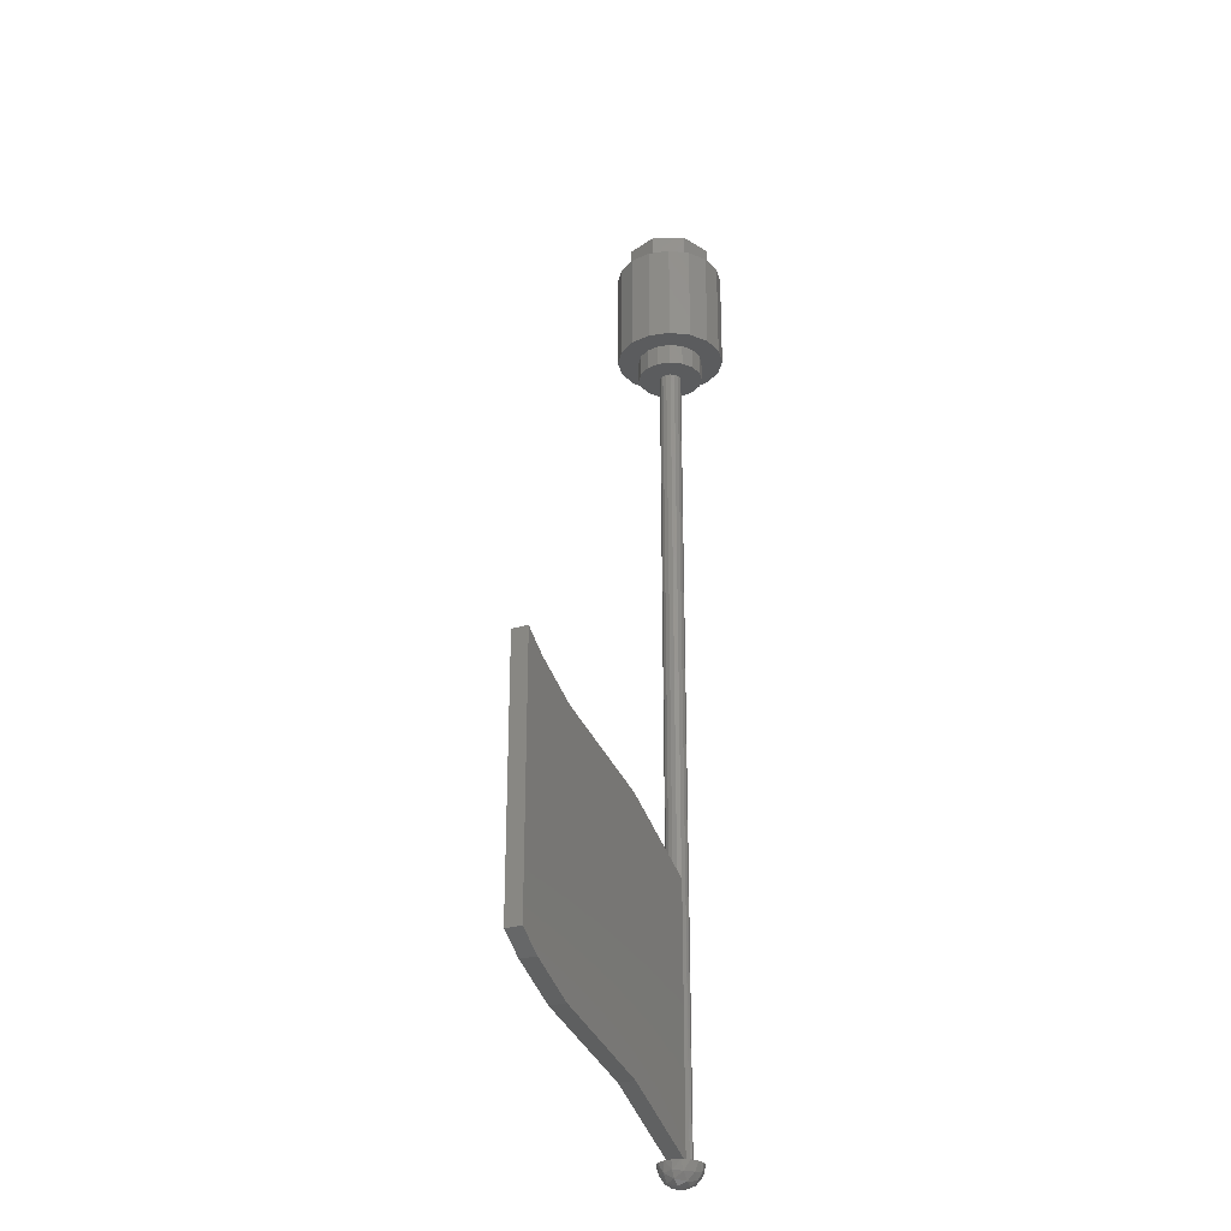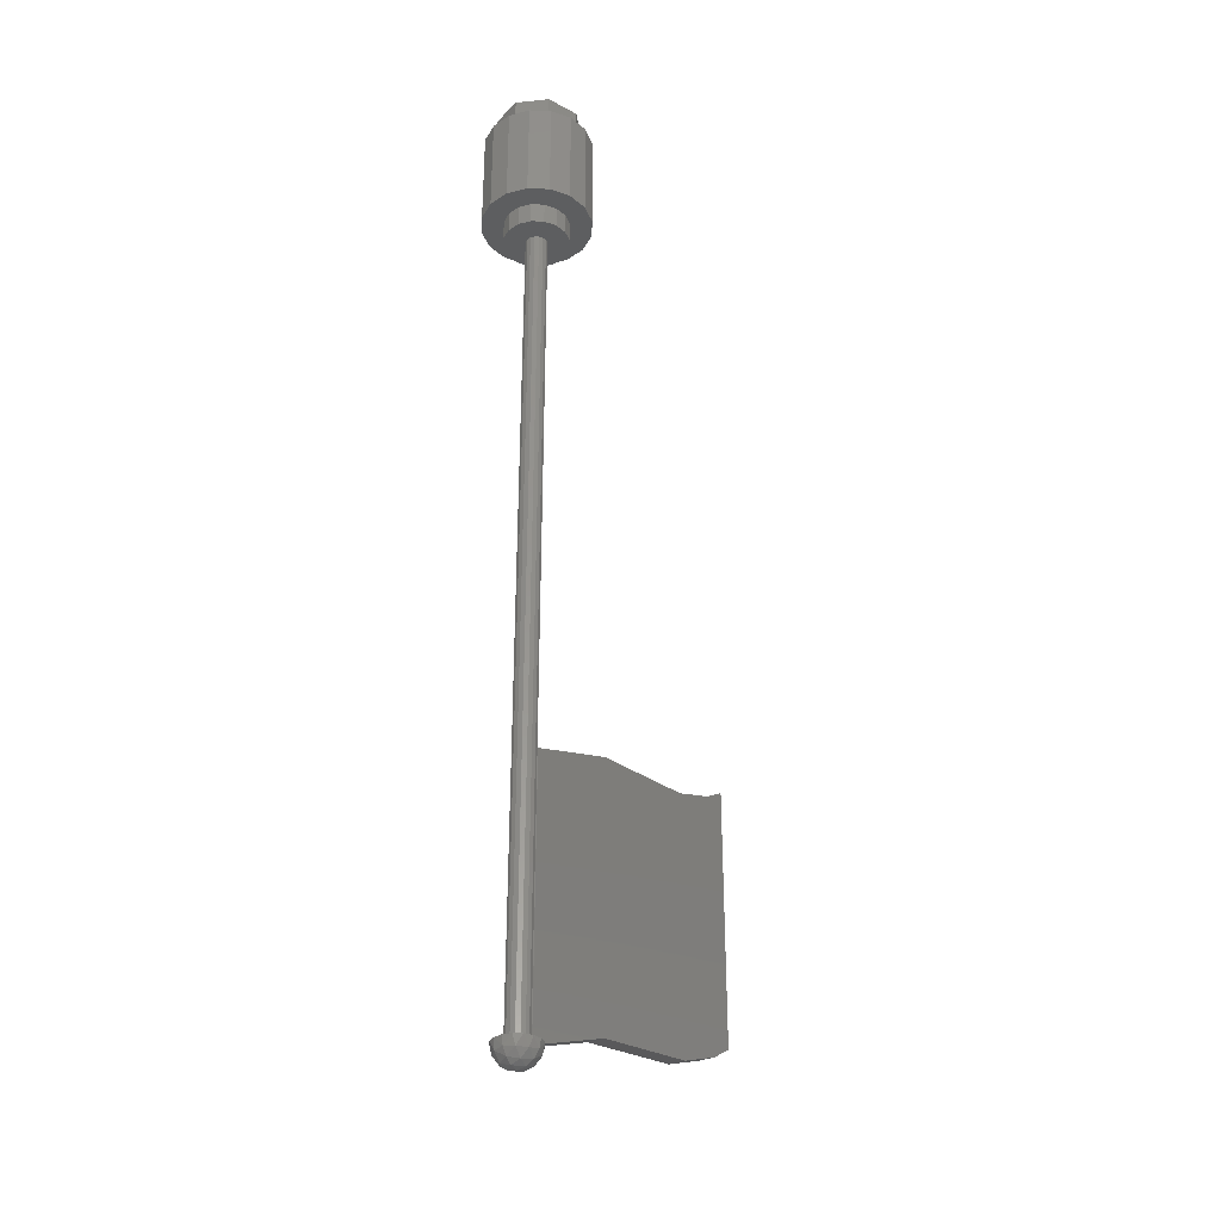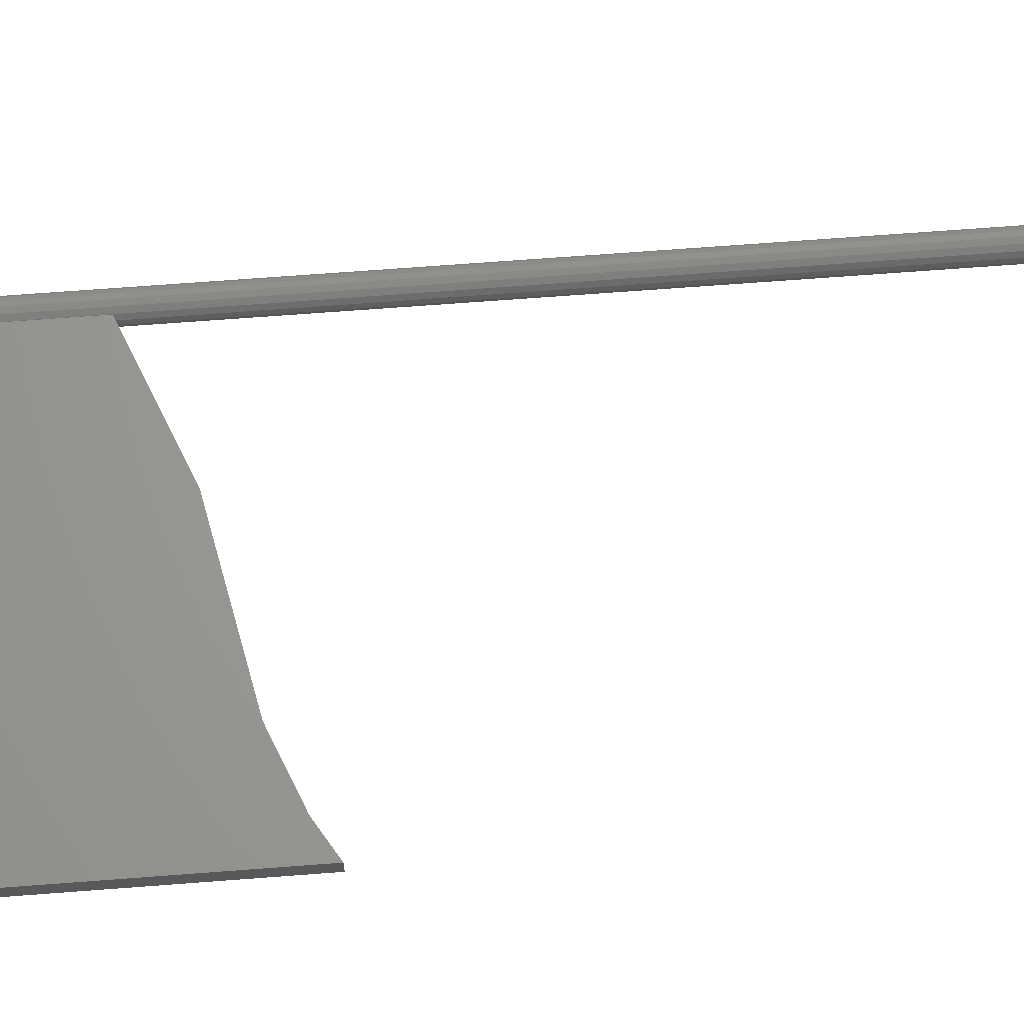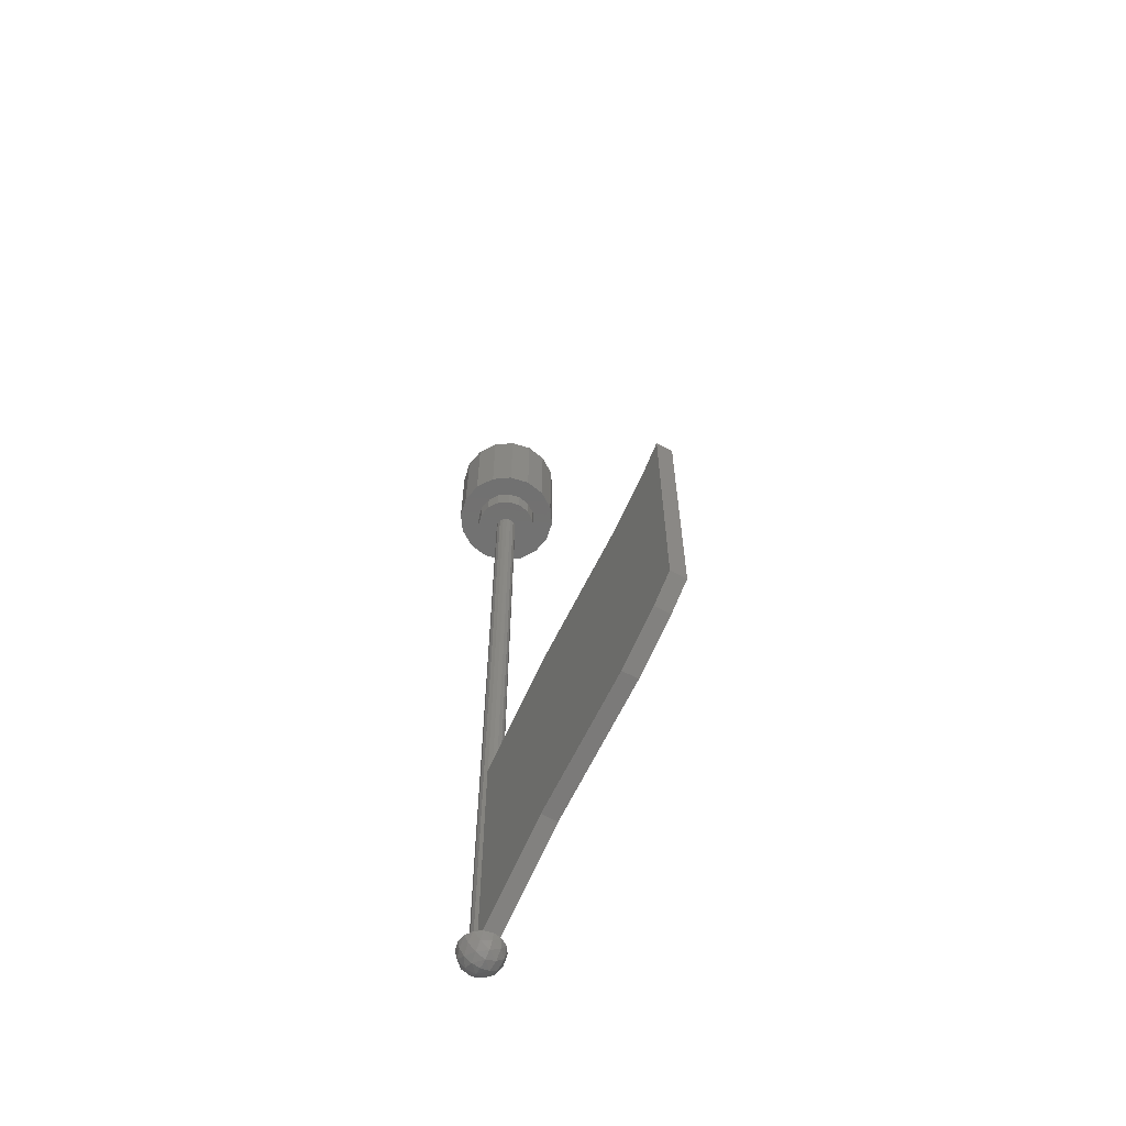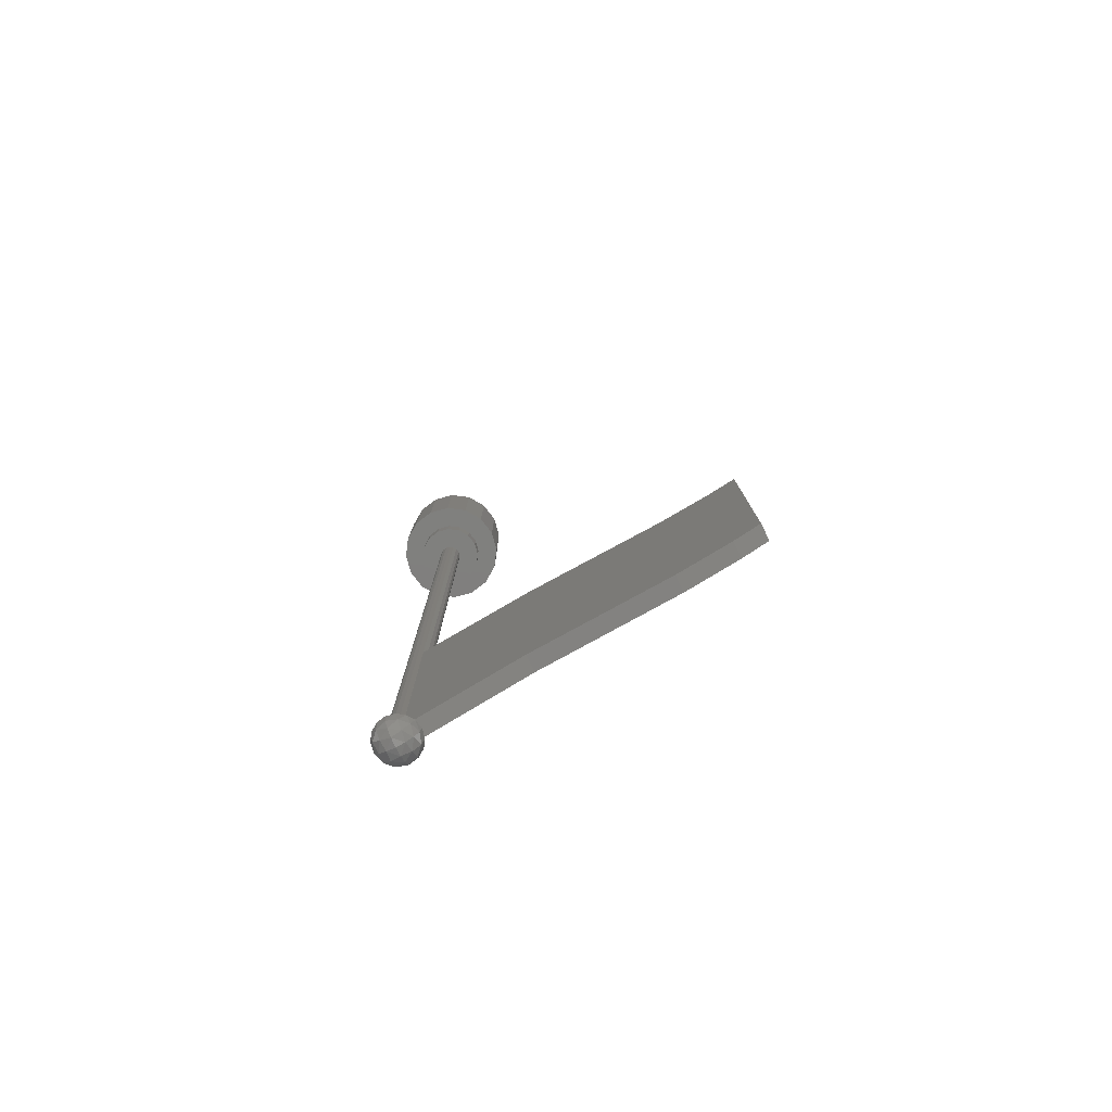
<metadata>
{"format":"stl","ext":"stl","renderer":"f3d","projection":"perspective","resolution":1024,"background":"white","views":[{"elev":-27.6,"azim":114.0,"up":"+Y"},{"elev":-33.0,"azim":-59.4,"up":"+Y"},{"elev":67.5,"azim":85.6,"up":"+Z"},{"elev":-63.6,"azim":61.3,"up":"+Y"},{"elev":-79.7,"azim":26.4,"up":"+Y"}]}
</metadata>
<code>
# stl→obj: 243 verts, 416 faces
v 0.24 0.16 0
v 0.2217 0.16 -0.09184
v 0 0.16 0
v 0.1697 0.16 -0.1697
v 0.09184 0.16 -0.2217
v 0 0.16 -0.24
v -0.09184 0.16 -0.2217
v -0.1697 0.16 -0.1697
v -0.2217 0.16 -0.09184
v -0.24 0.16 -0
v -0.2217 0.16 0.09184
v -0.1697 0.16 0.1697
v -0.09184 0.16 0.2217
v -0 0.16 0.24
v 0.09184 0.16 0.2217
v 0.1697 0.16 0.1697
v 0.2217 0.16 0.09184
v 0 0 0
v 0.4 0 0
v 0.3696 0 0.1531
v 0.2828 0 0.2828
v 0.1531 0 0.3696
v -0 0 0.4
v -0.1531 0 0.3696
v -0.2828 0 0.2828
v -0.3696 0 0.1531
v -0.4 0 -0
v -0.3696 0 -0.1531
v -0.2828 0 -0.2828
v -0.1531 0 -0.3696
v 0 0 -0.4
v 0.1531 0 -0.3696
v 0.2828 0 -0.2828
v 0.3696 0 -0.1531
v 0 -0.16 0
v 0.24 -0.16 0
v 0.2217 -0.16 0.09184
v 0.1697 -0.16 0.1697
v 0.09184 -0.16 0.2217
v -0 -0.16 0.24
v -0.09184 -0.16 0.2217
v -0.1697 -0.16 0.1697
v -0.2217 -0.16 0.09184
v -0.24 -0.16 -0
v -0.2217 -0.16 -0.09184
v -0.1697 -0.16 -0.1697
v -0.09184 -0.16 -0.2217
v 0 -0.16 -0.24
v 0.09184 -0.16 -0.2217
v 0.1697 -0.16 -0.1697
v 0.2217 -0.16 -0.09184
v 0 -6.308 0.06123
v 0 -6.32 -0
v 0.06123 -6.308 0
v 0 -6.273 0.1131
v 0.07029 -6.285 0.07029
v 0.1131 -6.273 0
v 0 -6.221 0.1478
v 0.07029 -6.23 0.1254
v 0.1254 -6.23 0.07029
v 0.1478 -6.221 0
v 0 -6.16 0.16
v 0.06123 -6.16 0.1478
v 0.1131 -6.16 0.1131
v 0.1478 -6.16 0.06123
v 0.16 -6.16 0
v 0.1478 -6.16 -0.06123
v 0.1254 -6.23 -0.07029
v 0.1131 -6.16 -0.1131
v 0.07029 -6.23 -0.1254
v 0.06123 -6.16 -0.1478
v 0 -6.221 -0.1478
v 0 -6.16 -0.16
v 0.07029 -6.285 -0.07029
v 0 -6.273 -0.1131
v 0 -6.308 -0.06123
v 0 -6.32 0
v -0.16 -6.16 0
v -0.1478 -6.221 0
v -0.1478 -6.16 0.06123
v -0.1254 -6.23 0.07029
v -0.1131 -6.16 0.1131
v -0.07029 -6.23 0.1254
v -0.06123 -6.16 0.1478
v -0.1131 -6.273 0
v -0.07029 -6.285 0.07029
v -0.06123 -6.308 0
v -0.07029 -6.285 -0.07029
v -0.07029 -6.23 -0.1254
v -0.1254 -6.23 -0.07029
v -0.06123 -6.16 -0.1478
v -0.1131 -6.16 -0.1131
v -0.1478 -6.16 -0.06123
v 0.24 0.96 0
v 0.32 0.96 0
v 0.2263 0.96 -0.2263
v 0.1697 0.96 -0.1697
v 0 0.96 -0.32
v 0 0.96 -0.24
v -0.2263 0.96 -0.2263
v -0.1697 0.96 -0.1697
v -0.32 0.96 -0
v -0.24 0.96 -0
v -0.2263 0.96 0.2263
v -0.1697 0.96 0.1697
v -0 0.96 0.32
v -0 0.96 0.24
v 0.2263 0.96 0.2263
v 0.1697 0.96 0.1697
v 0.32 0.76 0
v 0.2263 0.76 -0.2263
v 0 0.76 -0.32
v -0.2263 0.76 -0.2263
v -0.32 0.76 -0
v -0.2263 0.76 0.2263
v -0 0.76 0.32
v 0.2263 0.76 0.2263
v 0.24 0.76 0
v 0.1697 0.76 -0.1697
v 0 0.76 -0.24
v -0.1697 0.76 -0.1697
v -0.24 0.76 -0
v -0.1697 0.76 0.1697
v -0 0.76 0.24
v 0.1697 0.76 0.1697
v 0.2217 0.76 -0.09184
v 0.09184 0.76 -0.2217
v -0.09184 0.76 -0.2217
v -0.2217 0.76 -0.09184
v -0.2217 0.76 0.09184
v -0.09184 0.76 0.2217
v 0.09184 0.76 0.2217
v 0.2217 0.76 0.09184
v 0.4 0.76 0
v 0.3696 0.76 -0.1531
v 0.2956 0.76 -0.1225
v 0.2828 0.76 -0.2828
v 0.1531 0.76 -0.3696
v 0.1225 0.76 -0.2956
v 0 0.76 -0.4
v -0.1531 0.76 -0.3696
v -0.1225 0.76 -0.2956
v -0.2828 0.76 -0.2828
v -0.3696 0.76 -0.1531
v -0.2956 0.76 -0.1225
v -0.4 0.76 -0
v -0.3696 0.76 0.1531
v -0.2956 0.76 0.1225
v -0.2828 0.76 0.2828
v -0.1531 0.76 0.3696
v -0.1225 0.76 0.2956
v -0 0.76 0.4
v 0.1531 0.76 0.3696
v 0.1225 0.76 0.2956
v 0.2828 0.76 0.2828
v 0.3696 0.76 0.1531
v 0.2956 0.76 0.1225
v 0.24 0 0
v 0.2217 0 0.09184
v 0.1697 0 0.1697
v 0.09184 0 0.2217
v -0 0 0.24
v -0.09184 0 0.2217
v -0.1697 0 0.1697
v -0.2217 0 0.09184
v -0.24 0 -0
v -0.2217 0 -0.09184
v -0.1697 0 -0.1697
v -0.09184 0 -0.2217
v 0 0 -0.24
v 0.09184 0 -0.2217
v 0.1697 0 -0.1697
v 0.2217 0 -0.09184
v 0.08 -0.16 0
v 0.08 -6.16 0
v 0.07391 -6.16 -0.03061
v 0.07391 -0.16 -0.03061
v 0.05657 -6.16 -0.05657
v 0.05657 -0.16 -0.05657
v 0.03061 -6.16 -0.07391
v 0.03061 -0.16 -0.07391
v 0 -6.16 -0.08
v 0 -0.16 -0.08
v -0.03061 -6.16 -0.07391
v -0.03061 -0.16 -0.07391
v -0.05657 -6.16 -0.05657
v -0.05657 -0.16 -0.05657
v -0.07391 -6.16 -0.03061
v -0.07391 -0.16 -0.03061
v -0.08 -6.16 -0
v -0.08 -0.16 -0
v -0.07391 -6.16 0.03061
v -0.07391 -0.16 0.03061
v -0.05657 -6.16 0.05657
v -0.05657 -0.16 0.05657
v -0.03061 -6.16 0.07391
v -0.03061 -0.16 0.07391
v -0 -6.16 0.08
v -0 -0.16 0.08
v 0.03061 -6.16 0.07391
v 0.03061 -0.16 0.07391
v 0.05657 -6.16 0.05657
v 0.05657 -0.16 0.05657
v 0.07391 -6.16 0.03061
v 0.07391 -0.16 0.03061
v -0.16 -6.16 -0
v -0 -6.16 0.16
v 0.06 -6.16 -0.06
v 0.06 -6.16 0.06
v 0.06 -4.24 0.06
v 0.06 -4.24 -0.06
v 2.46 -5.36 0.06
v 2.46 -5.36 -0.06
v 2.46 -3.44 -0.06
v 2.46 -3.44 0.06
v 0.86 -5.84 -0.06
v 0.86 -5.84 0.06
v 0.86 -3.92 0.06
v 0.86 -3.92 -0.06
v 1.26 -5.76 -0.06
v 1.26 -5.76 0.06
v 1.26 -3.84 0.06
v 1.26 -3.84 -0.06
v 1.66 -5.68 -0.06
v 1.66 -5.68 0.06
v 1.66 -3.76 0.06
v 1.66 -3.76 -0.06
v 1.86 -5.64 -0.06
v 1.86 -5.64 0.06
v 1.86 -3.72 0.06
v 1.86 -3.72 -0.06
v 2.06 -5.56 -0.06
v 2.06 -5.56 0.06
v 2.06 -3.64 0.06
v 2.06 -3.64 -0.06
v 2.26 -5.48 -0.06
v 2.26 -5.48 0.06
v 2.26 -3.56 0.06
v 2.26 -3.56 -0.06
v 1.06 -3.88 -0.06
v 1.06 -5.8 -0.06
v 1.06 -3.88 0.06
v 1.06 -5.8 0.06
f 1 2 3
f 2 4 3
f 4 5 3
f 5 6 3
f 6 7 3
f 7 8 3
f 8 9 3
f 9 10 3
f 10 11 3
f 11 12 3
f 12 13 3
f 13 14 3
f 14 15 3
f 15 16 3
f 16 17 3
f 17 1 3
f 18 19 20
f 18 20 21
f 18 21 22
f 18 22 23
f 18 23 24
f 18 24 25
f 18 25 26
f 18 26 27
f 18 27 28
f 18 28 29
f 18 29 30
f 18 30 31
f 18 31 32
f 18 32 33
f 18 33 34
f 18 34 19
f 35 36 37
f 35 37 38
f 35 38 39
f 35 39 40
f 35 40 41
f 35 41 42
f 35 42 43
f 35 43 44
f 35 44 45
f 35 45 46
f 35 46 47
f 35 47 48
f 35 48 49
f 35 49 50
f 35 50 51
f 35 51 36
f 52 53 54
f 55 52 56
f 56 52 54
f 56 54 57
f 58 55 59
f 59 55 56
f 59 56 60
f 60 56 57
f 60 57 61
f 62 58 63
f 63 58 59
f 63 59 64
f 64 59 60
f 64 60 65
f 65 60 61
f 65 61 66
f 66 61 67
f 61 68 67
f 67 68 69
f 68 70 69
f 69 70 71
f 70 72 71
f 71 72 73
f 61 57 68
f 57 74 68
f 68 74 70
f 74 75 70
f 70 75 72
f 57 54 74
f 54 76 74
f 74 76 75
f 54 77 76
f 78 79 80
f 79 81 80
f 80 81 82
f 81 83 82
f 82 83 84
f 83 58 84
f 84 58 62
f 79 85 81
f 85 86 81
f 81 86 83
f 86 55 83
f 83 55 58
f 85 87 86
f 87 52 86
f 86 52 55
f 87 53 52
f 76 77 87
f 75 76 88
f 88 76 87
f 88 87 85
f 72 75 89
f 89 75 88
f 89 88 90
f 90 88 85
f 90 85 79
f 73 72 91
f 91 72 89
f 91 89 92
f 92 89 90
f 92 90 93
f 93 90 79
f 93 79 78
f 94 95 96
f 94 96 97
f 97 96 98
f 97 98 99
f 99 98 100
f 99 100 101
f 101 100 102
f 101 102 103
f 103 102 104
f 103 104 105
f 105 104 106
f 105 106 107
f 107 106 108
f 107 108 109
f 109 108 95
f 109 95 94
f 95 110 111
f 95 111 96
f 96 111 112
f 96 112 98
f 98 112 113
f 98 113 100
f 100 113 114
f 100 114 102
f 102 114 115
f 102 115 104
f 104 115 116
f 104 116 106
f 106 116 117
f 106 117 108
f 108 117 110
f 108 110 95
f 118 94 97
f 118 97 119
f 119 97 99
f 119 99 120
f 120 99 101
f 120 101 121
f 121 101 103
f 121 103 122
f 122 103 105
f 122 105 123
f 123 105 107
f 123 107 124
f 124 107 109
f 124 109 125
f 125 109 94
f 125 94 118
f 1 118 126
f 1 126 2
f 2 126 119
f 2 119 4
f 4 119 127
f 4 127 5
f 5 127 120
f 5 120 6
f 6 120 128
f 6 128 7
f 7 128 121
f 7 121 8
f 8 121 129
f 8 129 9
f 9 129 122
f 9 122 10
f 10 122 130
f 10 130 11
f 11 130 123
f 11 123 12
f 12 123 131
f 12 131 13
f 13 131 124
f 13 124 14
f 14 124 132
f 14 132 15
f 15 132 125
f 15 125 16
f 16 125 133
f 16 133 17
f 17 133 118
f 17 118 1
f 110 134 135
f 110 135 136
f 136 135 137
f 136 137 111
f 111 137 138
f 111 138 139
f 139 138 140
f 139 140 112
f 112 140 141
f 112 141 142
f 142 141 143
f 142 143 113
f 113 143 144
f 113 144 145
f 145 144 146
f 145 146 114
f 114 146 147
f 114 147 148
f 148 147 149
f 148 149 115
f 115 149 150
f 115 150 151
f 151 150 152
f 151 152 116
f 116 152 153
f 116 153 154
f 154 153 155
f 154 155 117
f 117 155 156
f 117 156 157
f 157 156 134
f 157 134 110
f 19 134 156
f 19 156 20
f 20 156 155
f 20 155 21
f 21 155 153
f 21 153 22
f 22 153 152
f 22 152 23
f 23 152 150
f 23 150 24
f 24 150 149
f 24 149 25
f 25 149 147
f 25 147 26
f 26 147 146
f 26 146 27
f 27 146 144
f 27 144 28
f 28 144 143
f 28 143 29
f 29 143 141
f 29 141 30
f 30 141 140
f 30 140 31
f 31 140 138
f 31 138 32
f 32 138 137
f 32 137 33
f 33 137 135
f 33 135 34
f 34 135 134
f 34 134 19
f 36 158 159
f 36 159 37
f 37 159 160
f 37 160 38
f 38 160 161
f 38 161 39
f 39 161 162
f 39 162 40
f 40 162 163
f 40 163 41
f 41 163 164
f 41 164 42
f 42 164 165
f 42 165 43
f 43 165 166
f 43 166 44
f 44 166 167
f 44 167 45
f 45 167 168
f 45 168 46
f 46 168 169
f 46 169 47
f 47 169 170
f 47 170 48
f 48 170 171
f 48 171 49
f 49 171 172
f 49 172 50
f 50 172 173
f 50 173 51
f 51 173 158
f 51 158 36
f 174 175 176
f 174 176 177
f 177 176 178
f 177 178 179
f 179 178 180
f 179 180 181
f 181 180 182
f 181 182 183
f 183 182 184
f 183 184 185
f 185 184 186
f 185 186 187
f 187 186 188
f 187 188 189
f 189 188 190
f 189 190 191
f 191 190 192
f 191 192 193
f 193 192 194
f 193 194 195
f 195 194 196
f 195 196 197
f 197 196 198
f 197 198 199
f 199 198 200
f 199 200 201
f 201 200 202
f 201 202 203
f 203 202 204
f 203 204 205
f 205 204 175
f 205 175 174
f 175 66 67
f 175 67 176
f 176 67 69
f 176 69 178
f 178 69 71
f 178 71 180
f 180 71 73
f 180 73 182
f 182 73 91
f 182 91 184
f 184 91 92
f 184 92 186
f 186 92 93
f 186 93 188
f 188 93 206
f 188 206 190
f 190 206 80
f 190 80 192
f 192 80 82
f 192 82 194
f 194 82 84
f 194 84 196
f 196 84 207
f 196 207 198
f 198 207 63
f 198 63 200
f 200 63 64
f 200 64 202
f 202 64 65
f 202 65 204
f 204 65 66
f 204 66 175
f 208 209 210
f 208 210 211
f 212 213 214
f 212 214 215
f 209 208 216
f 209 216 217
f 218 219 211
f 218 211 210
f 217 216 220
f 217 220 221
f 222 223 219
f 222 219 218
f 221 220 224
f 221 224 225
f 226 227 223
f 226 223 222
f 225 224 228
f 225 228 229
f 230 231 227
f 230 227 226
f 229 228 232
f 229 232 233
f 234 235 231
f 234 231 230
f 233 232 236
f 233 236 237
f 238 239 235
f 238 235 234
f 237 236 213
f 237 213 212
f 215 214 239
f 215 239 238
f 211 219 216
f 211 216 208
f 217 218 210
f 217 210 209
f 216 219 240
f 216 240 241
f 242 218 217
f 242 217 243
f 241 240 223
f 241 223 220
f 222 242 243
f 222 243 221
f 223 227 224
f 223 224 220
f 225 226 222
f 225 222 221
f 224 227 231
f 224 231 228
f 230 226 225
f 230 225 229
f 231 235 232
f 231 232 228
f 233 234 230
f 233 230 229
f 232 235 239
f 232 239 236
f 238 234 233
f 238 233 237
f 239 214 213
f 239 213 236
f 212 215 238
f 212 238 237

</code>
